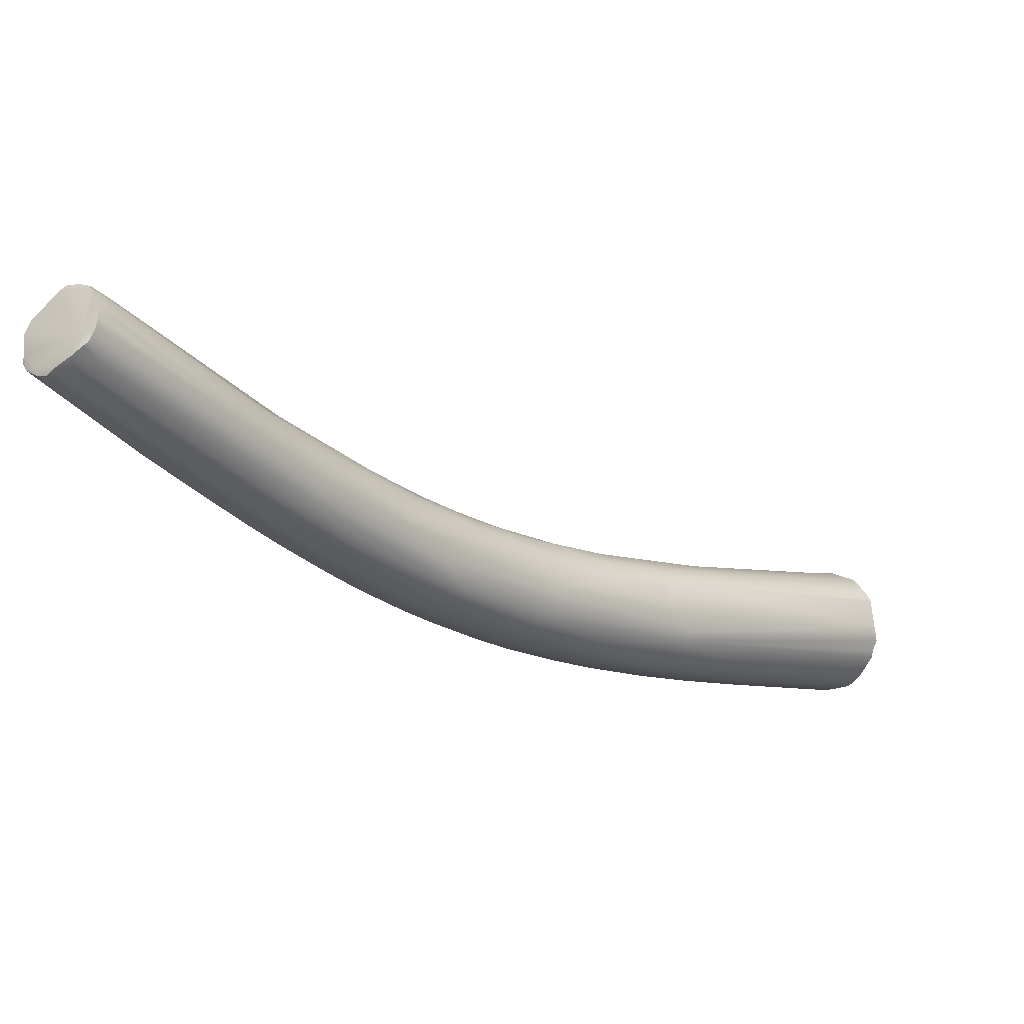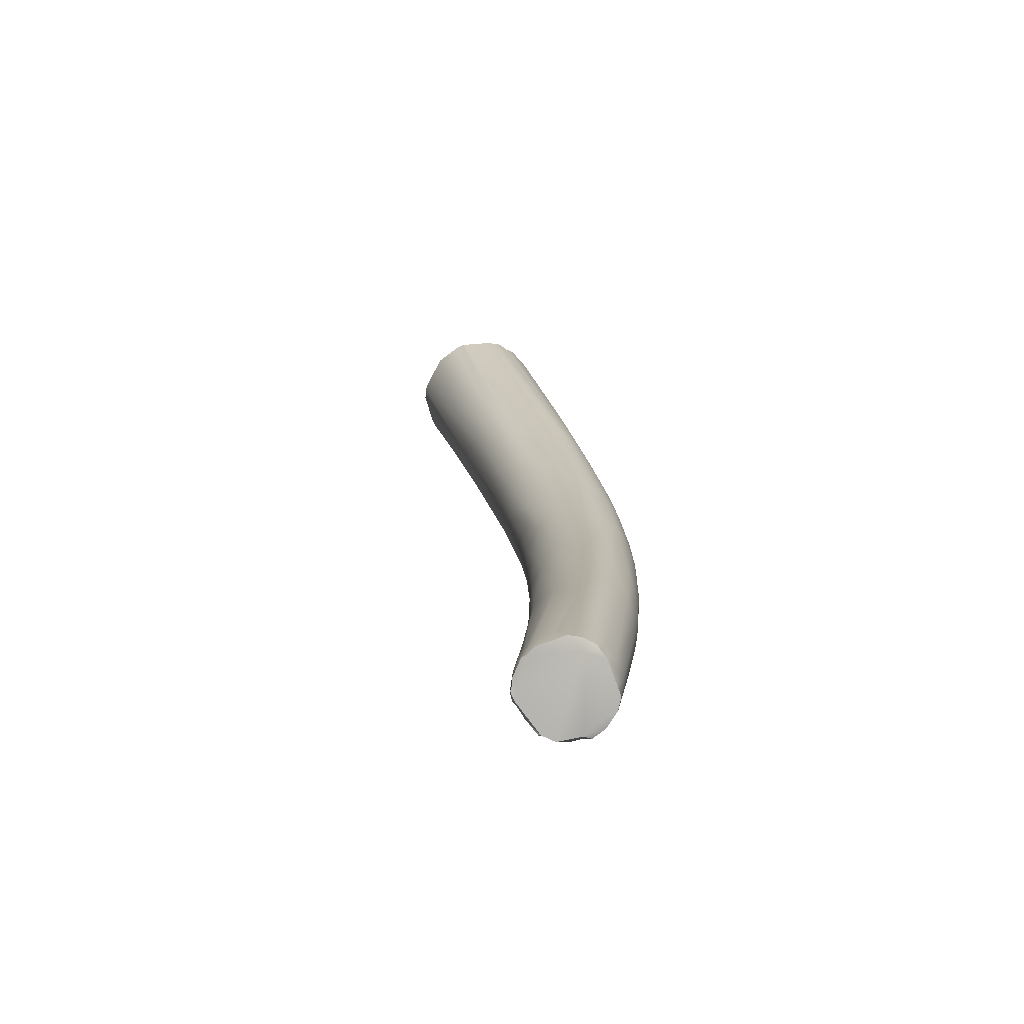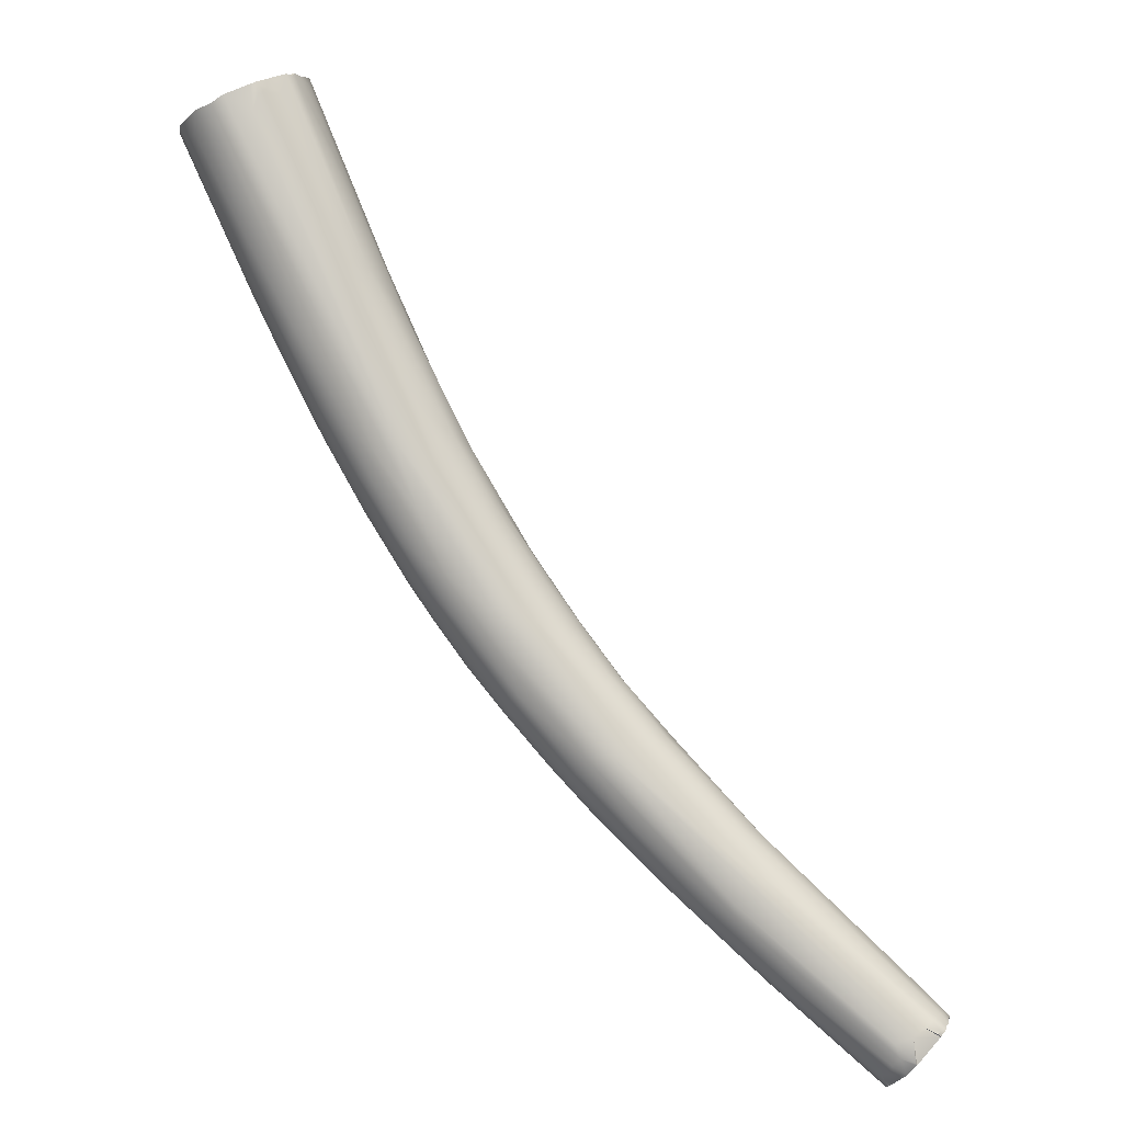
<metadata>
{"format":"obj","ext":"obj","renderer":"f3d","projection":"perspective","resolution":1024,"background":"white","views":[{"elev":36.5,"azim":-87.7,"up":"+Y"},{"elev":-26.1,"azim":-151.8,"up":"+Z"},{"elev":-39.3,"azim":84.7,"up":"+Z"}]}
</metadata>
<code>
v -71.97 -28.69 1146
v -72.05 -28.3 1145
v -71.97 -28.43 1145
v -72.36 -28.1 1146
v -72.33 -28.38 1146
v -72.36 -28.2 1146
v -72.36 -28.28 1146
v -72.25 -28.35 1146
v -72.33 -27.79 1146
v -72.25 -27.67 1146
v -72.16 -28.06 1147
v -72.21 -27.63 1147
v -72.01 -27.58 1146
v -71.99 -27.45 1147
v -71.77 -27.31 1147
v -72.27 -28.26 1147
v -71.83 -29.62 1147
v -71.81 -29.78 1147
v -71.23 -31.29 1148
v -71.09 -28.18 1145
v -71.68 -28.45 1145
v -71.56 -28.33 1145
v -71.41 -28.64 1145
v -71.24 -28.48 1145
v -71.01 -28.5 1145
v -71.09 -30.93 1147
v -70.64 -31.51 1147
v -71.39 -27.47 1147
v -71.2 -27.17 1147
v -71.13 -27.41 1147
v -71.02 -27.38 1147
v -71.01 -27.19 1146
v -70.9 -27.21 1146
v -70.77 -27.59 1147
v -71.41 -30.59 1147
v -71.08 -31.61 1148
v -70.79 -31.96 1148
v -71.5 -27.54 1147
v -70.99 -31.72 1149
v -70.76 -32.48 1149
v -70.68 -32.59 1149
v -70.55 -32.96 1150
v -70.06 -34.03 1150
v -70.51 -30.42 1149
v -70.66 -32.25 1150
v -70.22 -33.53 1150
v -69.98 -34.27 1151
v -70.19 -32.74 1150
v -70.16 -32.06 1150
v -69.92 -33.91 1151
v -70.81 -28.35 1145
v -70.88 -28.01 1145
v -70.81 -28.04 1145
v -70.61 -28.49 1146
v -70.49 -28.12 1146
v -70.61 -27.52 1146
v -70.53 -27.58 1146
v -70.43 -27.88 1146
v -70.49 -30.26 1146
v -70.48 -31.36 1147
v -70.43 -30.93 1147
v -70.72 -27.36 1146
v -70.73 -27.41 1146
v -70.64 -27.37 1146
v -70.67 -27.31 1146
v -70.59 -27.48 1146
v -70.52 -27.54 1146
v -70.57 -27.4 1146
v -70.45 -27.69 1146
v -70.5 -27.59 1146
v -70.04 -32.73 1148
v -69.98 -32.35 1148
v -69.67 -32.47 1148
v -70.04 -33.3 1149
v -69.58 -33.69 1149
v -69.74 -29.48 1148
v -70 -33.86 1149
v -69.4 -34.69 1150
v -69.51 -34.94 1150
v -70.22 -30.33 1149
v -69.8 -30.7 1149
v -69.79 -34.67 1151
v -69.58 -35.03 1151
v -69.38 -35.51 1151
v -69.02 -36.05 1151
v -69.87 -32.25 1150
v -69.54 -32.15 1151
v -69.43 -35.35 1152
v -69.07 -36.04 1152
v -69.15 -35.72 1152
v -68.98 -36.26 1152
v -68.87 -36.41 1152
v -69 -34.04 1152
v -68.84 -35.08 1153
v -68.82 -36.04 1153
v -68.61 -36.79 1153
v -68.69 -35.97 1153
v -69.58 -31.75 1148
v -69.31 -31.86 1148
v -69.13 -34 1149
v -69.29 -30.43 1148
v -68.73 -34.03 1149
v -68.84 -35.22 1150
v -68.56 -35.34 1150
v -69 -31.36 1149
v -68.66 -31.75 1149
v -68.99 -35.8 1151
v -68.8 -35.75 1151
v -68.42 -36.78 1152
v -68.1 -36.94 1152
v -69.13 -32.21 1151
v -68.51 -37.07 1153
v -68.41 -37.09 1152
v -68.82 -33.94 1152
v -68.72 -33.5 1152
v -68.16 -34.39 1153
v -68.57 -36.95 1153
v -68 -37.87 1154
v -67.88 -37.98 1153
v -67.68 -38.33 1154
v -68.11 -35.27 1153
v -68.01 -37.75 1154
v -68 -37.57 1154
v -67.86 -37.5 1155
v -67.61 -38.41 1154
v -67.67 -37.42 1155
v -68.68 -32.06 1149
v -68.21 -35.22 1150
v -68.41 -32.35 1149
v -67.53 -34.25 1151
v -67.85 -35.05 1150
v -67.69 -34.57 1150
v -68.12 -36.56 1151
v -67.9 -36.6 1151
v -67.56 -36.67 1151
v -67.34 -36.51 1151
v -67.8 -36.96 1152
v -68.27 -33.16 1151
v -67.89 -33.4 1151
v -67.71 -33.63 1151
v -67.6 -33.9 1151
v -67.87 -37.58 1152
v -67.57 -37.62 1152
v -67.3 -37.56 1152
v -67.23 -38.3 1153
v -67.04 -38.22 1153
v -68.07 -34.02 1152
v -67.43 -34.39 1152
v -67.61 -38.2 1153
v -67.28 -38.72 1154
v -67 -38.88 1154
v -67.72 -35.27 1153
v -67.35 -35.37 1154
v -67.09 -35.27 1153
v -67.26 -38.9 1155
v -66.73 -39.5 1155
v -66.97 -36.45 1155
v -67.4 -37.29 1155
v -67.2 -37.04 1155
v -67.37 -38.38 1155
v -67.36 -38.61 1155
v -66.86 -39.16 1156
v -66.79 -39.42 1156
v -66.8 -39.48 1156
v -66.6 -39.71 1156
v -66.87 -38.83 1156
v -66.64 -36.89 1152
v -66.55 -37.47 1152
v -66.49 -38.03 1153
v -67.1 -34.71 1152
v -66.72 -35.37 1152
v -66.54 -35.58 1153
v -66.61 -38.91 1154
v -66.41 -38.87 1154
v -66.43 -38.49 1153
v -66.55 -39.2 1154
v -66.07 -39.45 1154
v -67.03 -35.1 1153
v -66.71 -35.38 1153
v -66.45 -35.95 1154
v -66.17 -36.15 1154
v -66.66 -39.38 1155
v -66.33 -39.86 1155
v -66.06 -39.9 1155
v -66.27 -36.35 1154
v -66.36 -40 1156
v -66.21 -40.14 1156
v -65.74 -40.53 1156
v -66.43 -36.78 1155
v -66.14 -37.67 1156
v -66.17 -40.06 1157
v -65.98 -40.44 1157
v -65.82 -40.56 1157
v -65.68 -37.81 1156
v -66.1 -39.98 1157
v -65.72 -39.66 1158
v -65.22 -41.11 1158
v -65.42 -38.77 1158
v -65.41 -39.63 1158
v -65.22 -40.92 1159
v -66.14 -37.16 1153
v -65.94 -36.92 1153
v -65.87 -38.13 1153
v -65.81 -38.68 1154
v -65.81 -39.34 1154
v -65.74 -39.14 1154
v -66.04 -36.3 1153
v -65.83 -36.7 1153
v -65.08 -38.79 1154
v -65.13 -39.95 1155
v -65.42 -37.13 1155
v -65.28 -37.29 1154
v -65.35 -37.16 1155
v -65.43 -40.4 1156
v -65.08 -40.39 1156
v -65.26 -40.79 1156
v -64.74 -41.15 1157
v -65.45 -37.59 1156
v -64.92 -37.78 1156
v -65.39 -41.03 1157
v -65.01 -41.18 1157
v -65.15 -41.2 1157
v -65.05 -41.41 1158
v -64.67 -41.75 1158
v -65.17 -38.52 1157
v -64.65 -38.76 1158
v -64.91 -40.89 1159
v -64.58 -41.78 1159
v -64.16 -42.28 1159
v -64.28 -41.87 1160
v -64.09 -41.88 1160
v -65.05 -39.32 1155
v -64.97 -39.78 1155
v -64.64 -38.69 1155
v -64.48 -38.51 1155
v -64.51 -39.69 1155
v -64.17 -39.4 1155
v -64.31 -40.21 1156
v -64.52 -41.1 1156
v -64.32 -40.97 1156
v -64.15 -40.74 1156
v -64.46 -38.14 1156
v -64.26 -41.78 1158
v -64.13 -42.18 1158
v -63.58 -42.5 1159
v -64.37 -38.61 1158
v -63.46 -42.79 1159
v -63.92 -38.87 1156
v -63.37 -39.94 1157
v -63.61 -41.59 1157
v -63.06 -41.23 1157
v -63 -40.86 1157
v -63.16 -41.59 1157
v -63.29 -42.43 1158
v -62.94 -42.45 1158
v -62.75 -43.1 1159
v -63.26 -39.36 1158
v -63.01 -39.74 1159
v -63.13 -43.17 1160
v -63.09 -39.95 1160
v -62.65 -43.58 1162
v -62.42 -43.72 1162
v -62.35 -43.94 1162
v -62.25 -43.93 1162
v -62.52 -42.47 1163
v -62.37 -42.79 1163
v -62.21 -42.86 1163
v -62.66 -43.29 1162
v -62.64 -43.1 1163
v -62.5 -43.35 1163
v -62.63 -42.85 1163
v -62.28 -42.67 1163
v -62.16 -42.41 1163
v -62.36 -40.15 1159
v -62.12 -40.65 1158
v -62.15 -42.72 1159
v -61.76 -40.63 1160
v -61.46 -44.25 1161
v -62.01 -44.14 1162
v -61.81 -44.26 1162
v -61.72 -44.3 1162
v -62.12 -44.12 1162
v -62.07 -44.12 1162
v -61.4 -41.75 1163
v -61.98 -42.1 1163
v -61.62 -42.08 1163
v -61.33 -44.2 1161
v -61.27 -44.26 1161
v -61.23 -44.01 1161
v -61.05 -43.91 1161
v -61.22 -41.67 1163
v -60.75 -41.62 1163
v -60.12 -43.32 1161
v -60.59 -43.9 1161
v -60.61 -43.61 1161
v -60.79 -43.41 1161
v -60.32 -43.58 1161
v -60.16 -42.15 1161
v -60.27 -42.68 1161
v -60.07 -42.6 1161
v -60 -42.78 1161
v -60.07 -42.47 1161
v -59.94 -42.66 1161
v -60.59 -41.58 1162
v -60.39 -41.91 1162
v -60.28 -41.78 1162
v -60.23 -42.13 1162
v -60.15 -41.91 1162
v -60.13 -41.94 1162
v -60.14 -42 1162
v -60.03 -42.07 1162
v -71.97 -28.43 1145
v -72.36 -28.1 1146
v -72.36 -28.28 1146
v -72.25 -28.35 1146
v -72.33 -27.79 1146
v -72.25 -27.67 1146
v -72.21 -27.63 1147
v -71.99 -27.45 1147
v -71.77 -27.31 1147
v -71.09 -28.18 1145
v -71.68 -28.45 1145
v -71.68 -28.45 1145
v -71.56 -28.33 1145
v -71.2 -27.17 1147
v -71.01 -27.19 1146
v -70.9 -27.21 1146
v -70.88 -28.01 1145
v -70.88 -28.01 1145
v -70.88 -28.01 1145
v -70.81 -28.04 1145
v -70.49 -28.12 1146
v -70.61 -27.52 1146
v -70.61 -27.52 1146
v -70.61 -27.52 1146
v -70.53 -27.58 1146
v -70.53 -27.58 1146
v -70.43 -27.88 1146
v -70.64 -27.37 1146
v -70.67 -27.31 1146
v -70.57 -27.4 1146
v -62.42 -43.72 1162
v -62.25 -43.93 1162
v -62.37 -42.79 1163
v -62.5 -43.35 1163
v -62.28 -42.67 1163
v -62.16 -42.41 1163
v -62.16 -42.41 1163
v -61.46 -44.25 1161
v -61.81 -44.26 1162
v -61.72 -44.3 1162
v -61.72 -44.3 1162
v -62.07 -44.12 1162
v -61.4 -41.75 1163
v -61.4 -41.75 1163
v -61.98 -42.1 1163
v -61.33 -44.2 1161
v -61.27 -44.26 1161
v -61.27 -44.26 1161
v -61.22 -41.67 1163
v -60.75 -41.62 1163
v -60.12 -43.32 1161
v -60.59 -43.9 1161
v -60.32 -43.58 1161
v -60 -42.78 1161
v -59.94 -42.66 1161
v -60.28 -41.78 1162
v -60.15 -41.91 1162
v -60.15 -41.91 1162
v -60.15 -41.91 1162
v -60.13 -41.94 1162
v -60.14 -42 1162
v -60.03 -42.07 1162
v -60.03 -42.07 1162
g grp1
f 2 3 8
f 8 4 2
f 315 312 1
f 315 1 35
f 1 312 26
f 26 35 1
f 2 22 3
f 27 26 312
f 22 2 13
f 9 313 6
f 16 9 6
f 316 13 4
f 313 7 5
f 6 313 5
f 7 18 5
f 6 17 16
f 7 35 18
f 6 19 17
f 6 5 19
f 5 18 19
f 314 4 8
f 315 35 7
f 2 4 13
f 11 9 16
f 10 9 11
f 12 13 317
f 10 11 318
f 316 317 13
f 13 12 14
f 29 13 15
f 13 14 15
f 44 320 319
f 28 325 320
f 38 28 320
f 318 11 48
f 16 45 11
f 11 45 48
f 17 39 16
f 19 39 17
f 45 16 39
f 38 320 44
f 324 20 24
f 23 324 24
f 13 321 22
f 24 20 25
f 52 321 13
f 25 20 51
f 51 20 328
f 3 22 21
f 312 322 27
f 323 324 23
f 23 60 322
f 24 61 23
f 23 61 60
f 25 59 24
f 60 27 322
f 24 59 61
f 37 35 26
f 71 27 60
f 63 13 32
f 32 13 29
f 325 30 31
f 31 326 325
f 33 326 31
f 34 33 31
f 65 63 32
f 62 340 33
f 327 65 32
f 62 33 34
f 36 19 18
f 35 36 18
f 35 37 36
f 36 40 19
f 37 41 36
f 41 40 36
f 74 37 26
f 74 77 37
f 27 74 26
f 27 71 74
f 37 77 41
f 28 38 44
f 30 325 28
f 30 28 80
f 31 30 80
f 28 44 80
f 49 319 318
f 44 319 49
f 31 80 81
f 48 49 318
f 19 42 39
f 39 42 46
f 46 45 39
f 40 42 19
f 41 77 43
f 41 43 40
f 40 43 42
f 44 49 86
f 87 44 86
f 45 50 48
f 46 50 45
f 46 42 47
f 43 47 42
f 50 97 48
f 51 328 53
f 54 51 53
f 331 329 55
f 54 53 332
f 52 13 56
f 56 13 63
f 56 63 68
f 333 332 330
f 58 332 333
f 334 57 338
f 67 336 335
f 341 67 335
f 58 337 67
f 58 67 69
f 54 332 132
f 62 66 340
f 66 70 340
f 63 65 64
f 68 63 64
f 70 339 340
f 66 62 76
f 66 76 70
f 67 341 69
f 341 339 70
f 341 70 69
f 58 69 101
f 101 69 70
f 58 127 332
f 101 127 58
f 76 101 70
f 25 98 59
f 51 98 25
f 71 60 72
f 60 61 72
f 73 59 98
f 59 73 61
f 61 73 72
f 75 74 71
f 75 71 72
f 100 75 72
f 72 73 100
f 100 103 75
f 34 76 62
f 81 34 31
f 77 79 43
f 78 77 74
f 79 77 78
f 103 78 75
f 78 74 75
f 107 79 78
f 108 107 78
f 44 87 80
f 34 81 105
f 34 105 76
f 81 80 87
f 82 47 43
f 47 88 46
f 88 90 46
f 43 83 82
f 82 83 84
f 82 84 47
f 47 84 88
f 83 43 79
f 84 83 85
f 83 79 85
f 85 92 84
f 85 79 107
f 81 87 111
f 138 81 111
f 86 49 93
f 86 93 87
f 49 48 94
f 48 97 94
f 49 94 93
f 87 93 114
f 46 90 50
f 90 95 50
f 88 89 90
f 88 84 91
f 84 92 91
f 88 91 89
f 92 112 91
f 91 112 117
f 89 91 117
f 97 50 95
f 89 96 90
f 90 96 123
f 90 123 95
f 96 122 123
f 123 124 95
f 132 332 127
f 99 98 51
f 99 51 54
f 98 102 73
f 73 102 100
f 131 98 99
f 102 98 131
f 76 105 106
f 101 76 106
f 127 101 129
f 99 132 131
f 54 132 99
f 100 102 128
f 131 128 102
f 108 78 103
f 103 100 104
f 100 128 104
f 133 108 103
f 105 81 138
f 101 106 129
f 103 104 133
f 107 109 85
f 108 109 107
f 110 109 108
f 133 110 108
f 147 138 111
f 92 113 112
f 85 113 92
f 85 109 113
f 113 119 112
f 149 119 113
f 110 142 109
f 142 113 109
f 142 149 113
f 147 111 87
f 87 114 115
f 147 87 115
f 116 147 115
f 115 114 116
f 117 96 89
f 96 117 122
f 124 97 95
f 117 118 122
f 112 118 117
f 112 119 118
f 118 125 122
f 118 120 125
f 118 119 120
f 119 150 120
f 114 93 121
f 94 121 93
f 152 114 121
f 116 114 152
f 97 124 126
f 121 94 159
f 126 158 94
f 159 94 158
f 97 126 94
f 122 161 123
f 122 125 161
f 123 160 124
f 123 161 160
f 160 166 124
f 124 166 126
f 127 129 130
f 132 127 130
f 129 106 140
f 130 129 141
f 129 140 141
f 171 130 141
f 128 135 104
f 136 128 131
f 128 136 135
f 135 134 104
f 104 134 133
f 136 131 167
f 133 134 137
f 137 110 133
f 135 137 134
f 139 105 138
f 106 139 140
f 139 106 105
f 140 171 141
f 139 170 140
f 139 148 170
f 143 110 137
f 145 149 142
f 143 142 110
f 145 142 143
f 143 137 144
f 146 143 144
f 143 146 145
f 137 135 144
f 144 175 146
f 144 135 175
f 146 173 145
f 146 174 173
f 148 138 147
f 138 148 139
f 154 148 147
f 149 150 119
f 149 145 151
f 151 150 149
f 182 150 151
f 176 145 173
f 176 151 145
f 182 151 176
f 148 154 178
f 180 178 154
f 147 116 153
f 153 116 152
f 147 153 154
f 152 121 157
f 125 120 155
f 150 155 120
f 150 156 155
f 182 156 150
f 155 156 165
f 121 159 157
f 153 152 157
f 190 157 159
f 160 161 162
f 161 163 162
f 161 125 163
f 162 166 160
f 155 164 125
f 125 164 163
f 165 164 155
f 191 162 163
f 165 186 164
f 163 164 186
f 159 158 199
f 158 126 199
f 159 199 198
f 159 198 190
f 191 195 162
f 162 195 166
f 166 196 126
f 166 195 227
f 130 171 202
f 132 130 202
f 131 132 167
f 140 170 171
f 201 167 132
f 168 136 167
f 201 203 167
f 136 169 135
f 169 175 135
f 168 169 136
f 167 203 168
f 174 146 175
f 204 169 168
f 171 170 172
f 148 178 179
f 170 148 179
f 172 170 179
f 172 179 181
f 171 172 207
f 172 181 207
f 204 206 169
f 175 205 174
f 169 206 175
f 175 206 205
f 184 182 176
f 176 173 177
f 184 176 177
f 177 173 174
f 174 205 177
f 179 178 181
f 178 180 181
f 154 185 180
f 182 184 183
f 183 156 182
f 154 153 185
f 180 185 211
f 153 157 189
f 185 153 189
f 187 165 156
f 187 186 165
f 183 187 156
f 187 192 186
f 183 188 187
f 187 188 220
f 220 192 187
f 188 183 184
f 188 222 220
f 157 190 189
f 194 189 190
f 163 193 191
f 163 186 193
f 192 193 186
f 190 225 194
f 198 225 190
f 166 227 196
f 191 200 195
f 191 197 200
f 195 200 227
f 191 193 197
f 197 193 223
f 126 196 199
f 198 199 285
f 202 171 208
f 208 171 207
f 201 132 202
f 201 202 237
f 237 202 234
f 204 168 203
f 204 233 206
f 204 232 233
f 203 232 204
f 180 213 181
f 207 181 213
f 202 208 235
f 208 212 235
f 207 212 208
f 209 203 201
f 205 215 177
f 206 210 205
f 210 215 205
f 206 233 210
f 184 177 214
f 214 177 215
f 232 238 233
f 211 185 219
f 213 180 211
f 207 213 212
f 211 219 242
f 213 211 242
f 216 188 184
f 214 216 184
f 239 214 215
f 210 240 215
f 239 215 240
f 239 217 214
f 216 214 217
f 221 216 217
f 189 218 185
f 219 185 218
f 189 194 218
f 222 188 221
f 216 221 188
f 226 218 194
f 246 218 226
f 219 218 246
f 192 220 223
f 193 192 223
f 220 224 223
f 222 224 220
f 224 229 223
f 244 222 221
f 244 224 222
f 198 226 225
f 226 194 225
f 227 200 231
f 200 230 231
f 197 230 200
f 197 223 228
f 230 197 228
f 230 228 262
f 228 223 229
f 231 269 227
f 209 201 237
f 234 202 235
f 203 236 232
f 236 203 209
f 236 238 232
f 233 241 210
f 238 241 233
f 248 235 212
f 241 240 210
f 236 251 238
f 252 251 236
f 209 252 236
f 253 238 251
f 253 241 238
f 213 242 212
f 242 248 212
f 253 250 241
f 221 217 243
f 217 239 254
f 250 240 241
f 240 250 239
f 221 243 244
f 254 243 217
f 239 255 254
f 244 243 245
f 254 245 243
f 219 246 257
f 229 224 259
f 244 245 247
f 244 259 224
f 247 259 244
f 246 226 260
f 229 259 263
f 231 230 268
f 231 268 269
f 268 230 262
f 228 261 262
f 226 198 285
f 249 234 235
f 234 249 237
f 252 209 237
f 252 297 251
f 235 248 275
f 248 242 275
f 251 296 253
f 296 251 297
f 239 250 255
f 257 242 219
f 245 254 256
f 289 288 254
f 288 256 254
f 257 246 258
f 260 258 246
f 258 277 257
f 279 259 247
f 259 282 263
f 282 259 279
f 256 278 245
f 292 258 260
f 277 258 292
f 226 284 260
f 229 261 228
f 229 263 261
f 263 262 261
f 262 263 264
f 267 342 343
f 283 264 263
f 282 283 263
f 266 196 227
f 227 269 271
f 271 266 227
f 196 266 265
f 273 285 199
f 273 199 196
f 265 273 196
f 272 344 267
f 346 265 266
f 268 270 269
f 268 262 270
f 270 266 269
f 342 344 345
f 266 271 269
f 267 344 342
f 273 265 346
f 272 267 347
f 253 276 250
f 296 276 253
f 275 249 235
f 276 255 250
f 254 255 289
f 255 290 289
f 255 276 290
f 242 257 274
f 277 308 257
f 257 308 274
f 274 275 242
f 288 278 256
f 245 281 247
f 281 279 247
f 278 281 245
f 349 358 287
f 279 280 282
f 280 279 281
f 351 357 350
f 352 349 287
f 277 292 304
f 353 350 343
f 343 350 267
f 350 295 267
f 357 295 350
f 283 282 280
f 226 285 354
f 355 356 286
f 295 355 286
f 284 291 260
f 361 360 355
f 361 355 295
f 347 267 286
f 286 356 348
f 295 286 267
f 297 252 293
f 308 277 306
f 308 309 274
f 294 357 359
f 294 295 357
f 288 289 363
f 289 290 363
f 276 363 290
f 306 277 304
f 305 361 295
f 291 292 260
f 249 275 299
f 249 299 237
f 293 252 237
f 237 299 293
f 296 363 276
f 296 297 363
f 364 295 294
f 364 362 295
f 302 275 298
f 275 274 298
f 301 307 295
f 362 301 295
f 299 275 300
f 299 365 293
f 300 275 302
f 311 307 301
f 299 300 303
f 365 299 303
f 300 302 303
f 373 303 298
f 298 303 302
f 366 311 301
f 306 304 292
f 367 361 305
f 307 305 295
f 310 368 307
f 369 367 305
f 368 305 307
f 311 310 307
f 371 370 372
f 373 274 309
f 373 298 274
f 374 371 372

</code>
